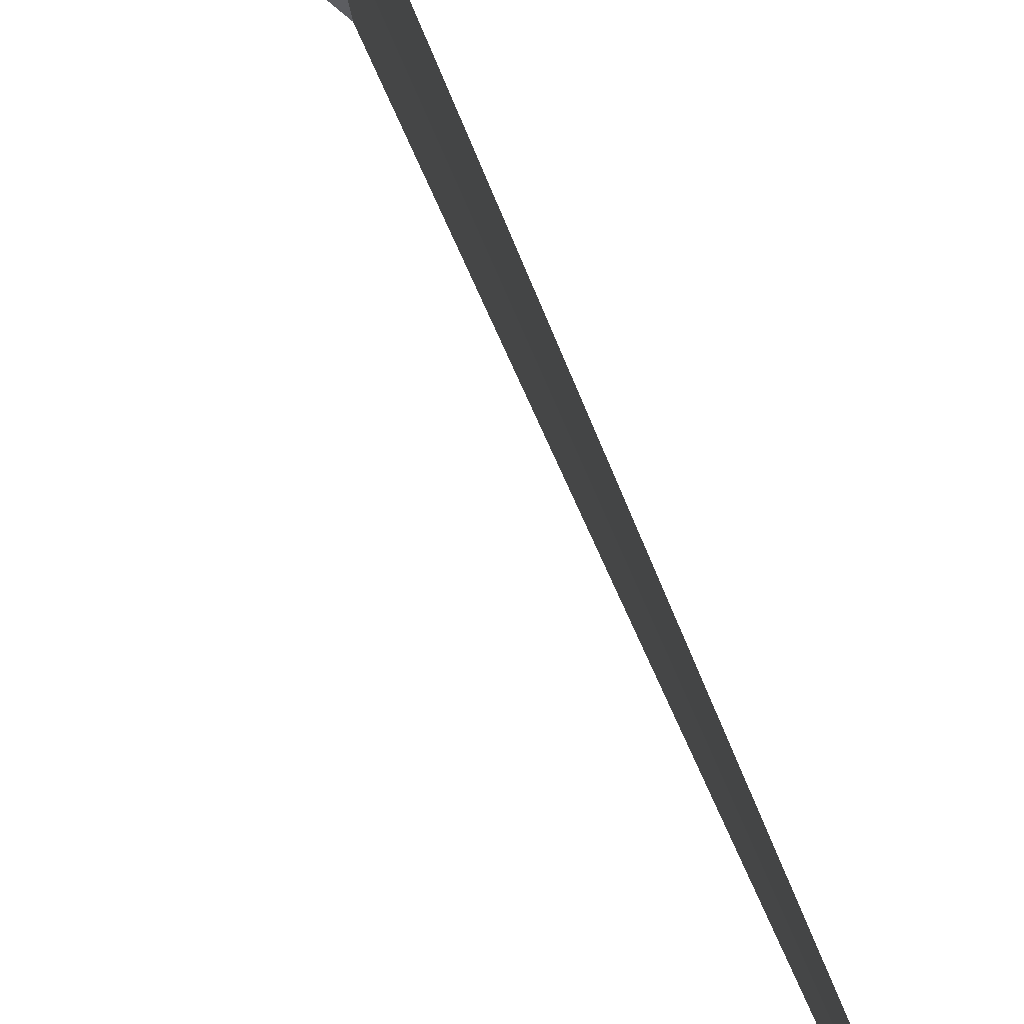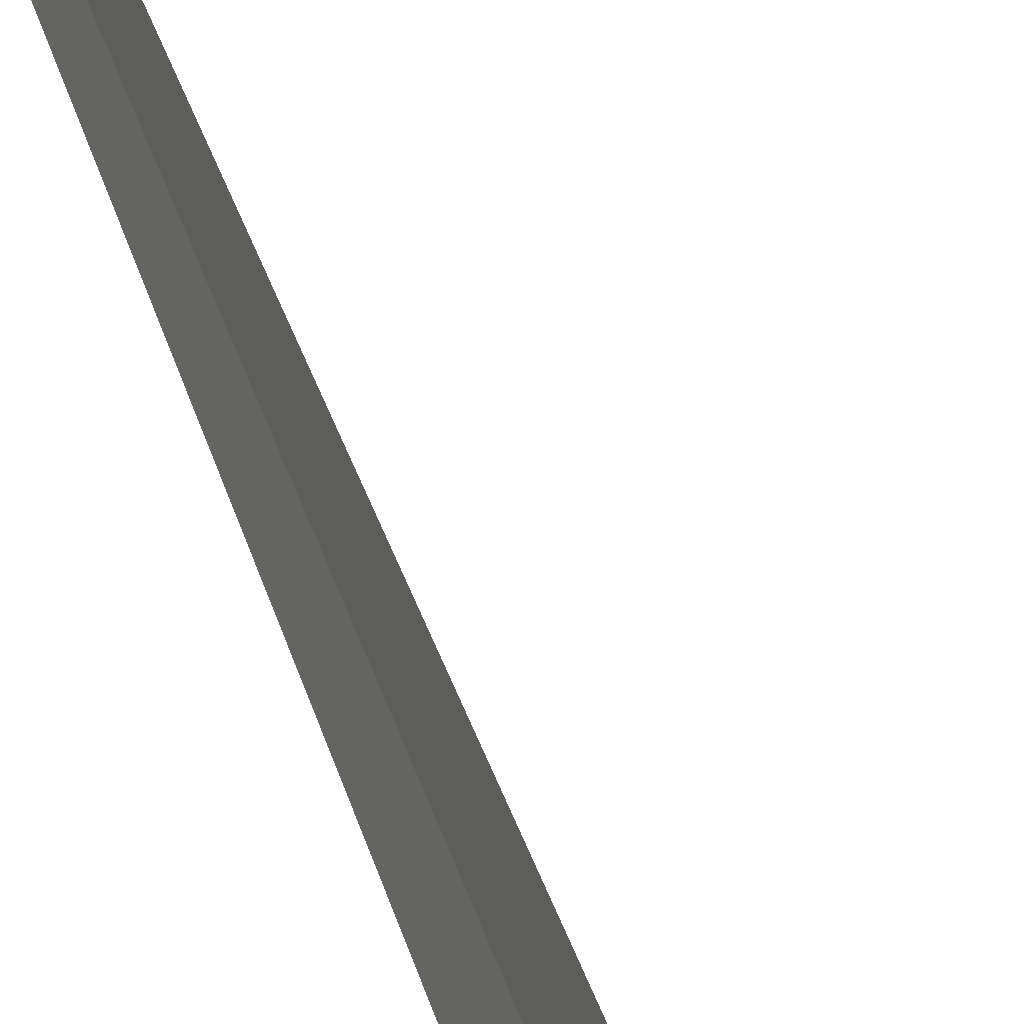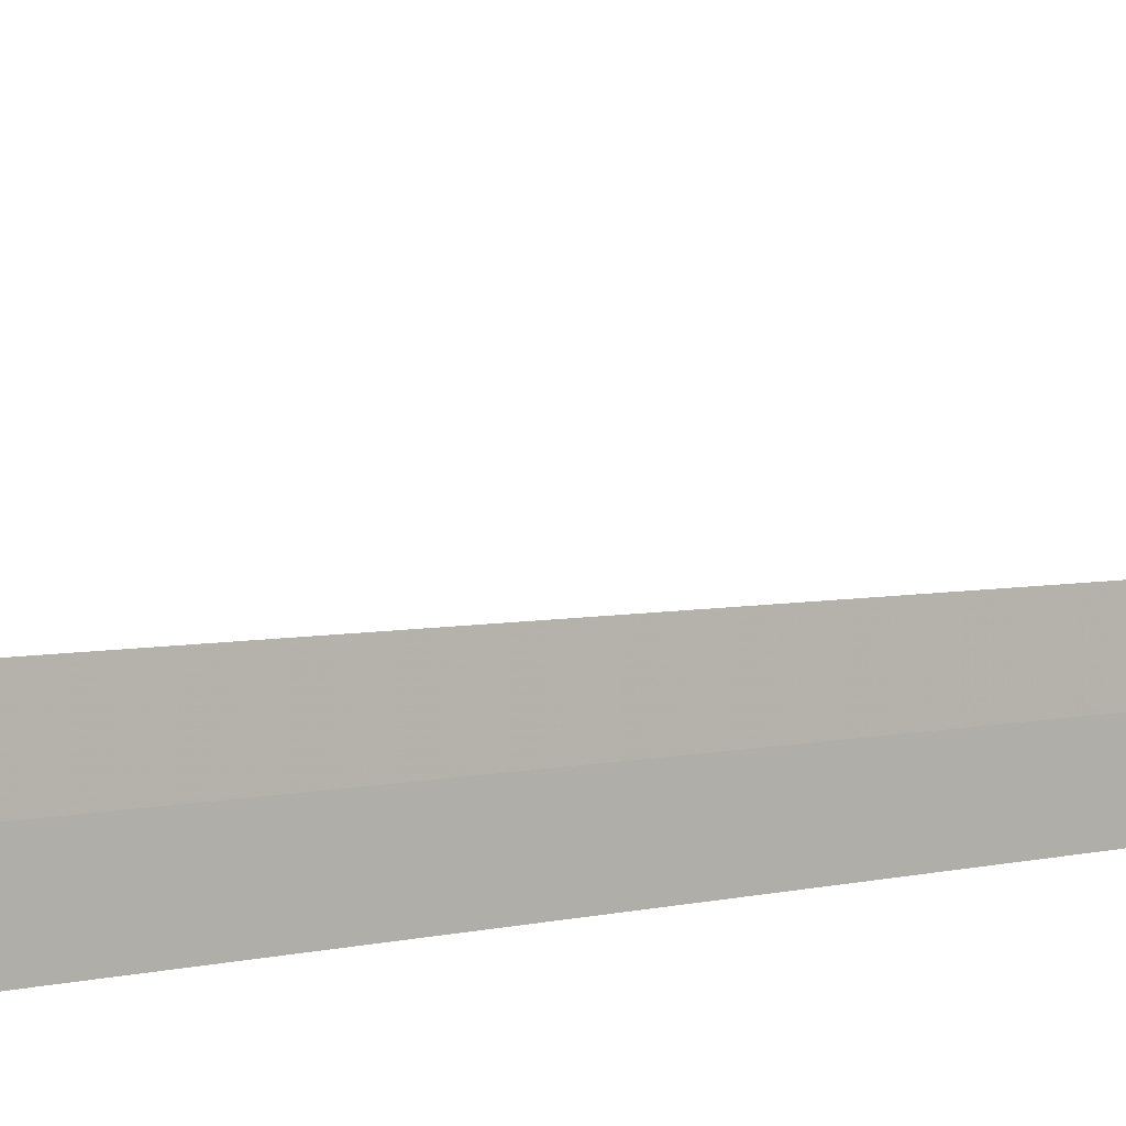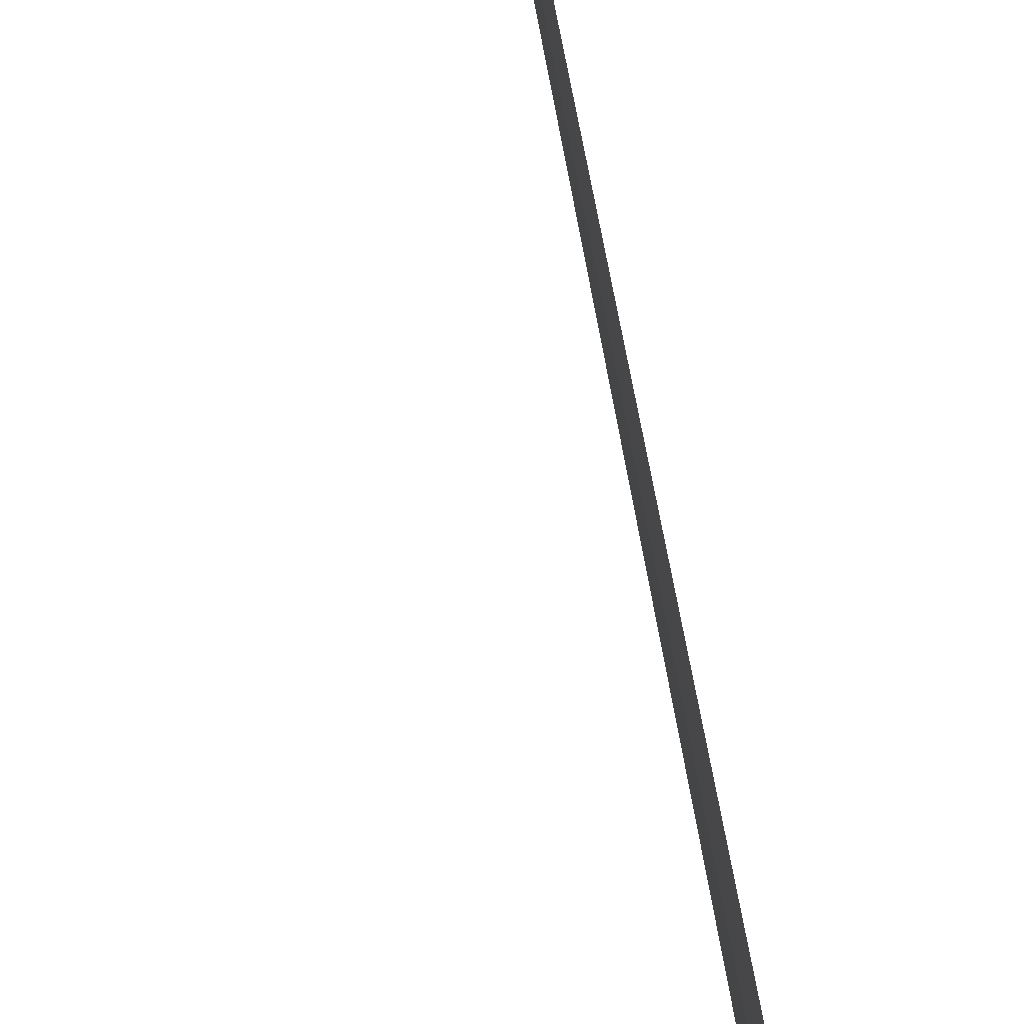
<metadata>
{"format":"obj","ext":"obj","renderer":"f3d","projection":"perspective","resolution":1024,"background":"white","views":[{"elev":12.1,"azim":-5.2,"up":"+Z"},{"elev":44.8,"azim":163.3,"up":"+Z"},{"elev":-15.4,"azim":-66.0,"up":"+Z"},{"elev":-31.3,"azim":6.4,"up":"+Z"}]}
</metadata>
<code>
v 3.223 18.35 18.23
v 2.709 19.08 18.28
v 2.602 18.45 18.76
v 3.116 17.68 18.68
v 2.546 18 19.06
v 3.363 18.96 17.74
v 3.287 1.463 17.99
f 1 5 4
f 1 3 5
f 1 6 2
f 1 7 6
f 1 2 3
f 1 4 7

</code>
